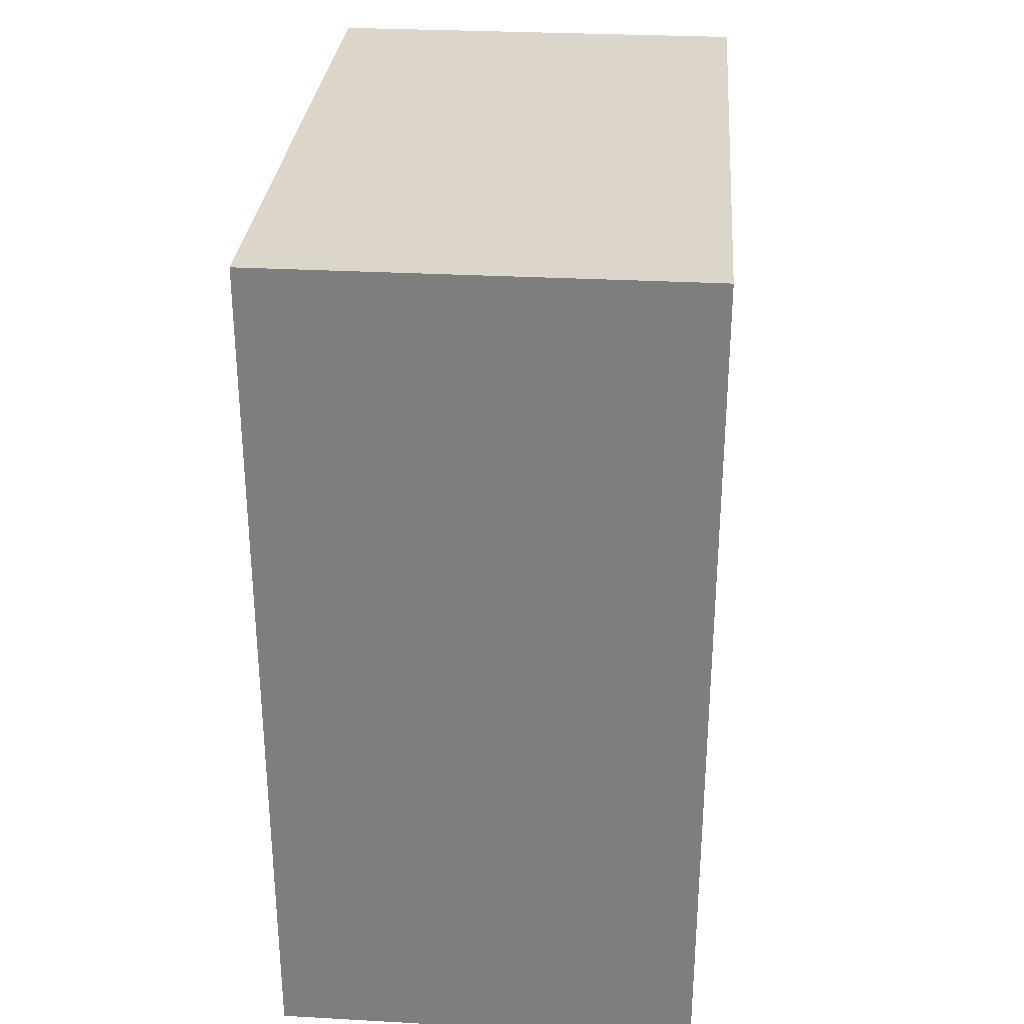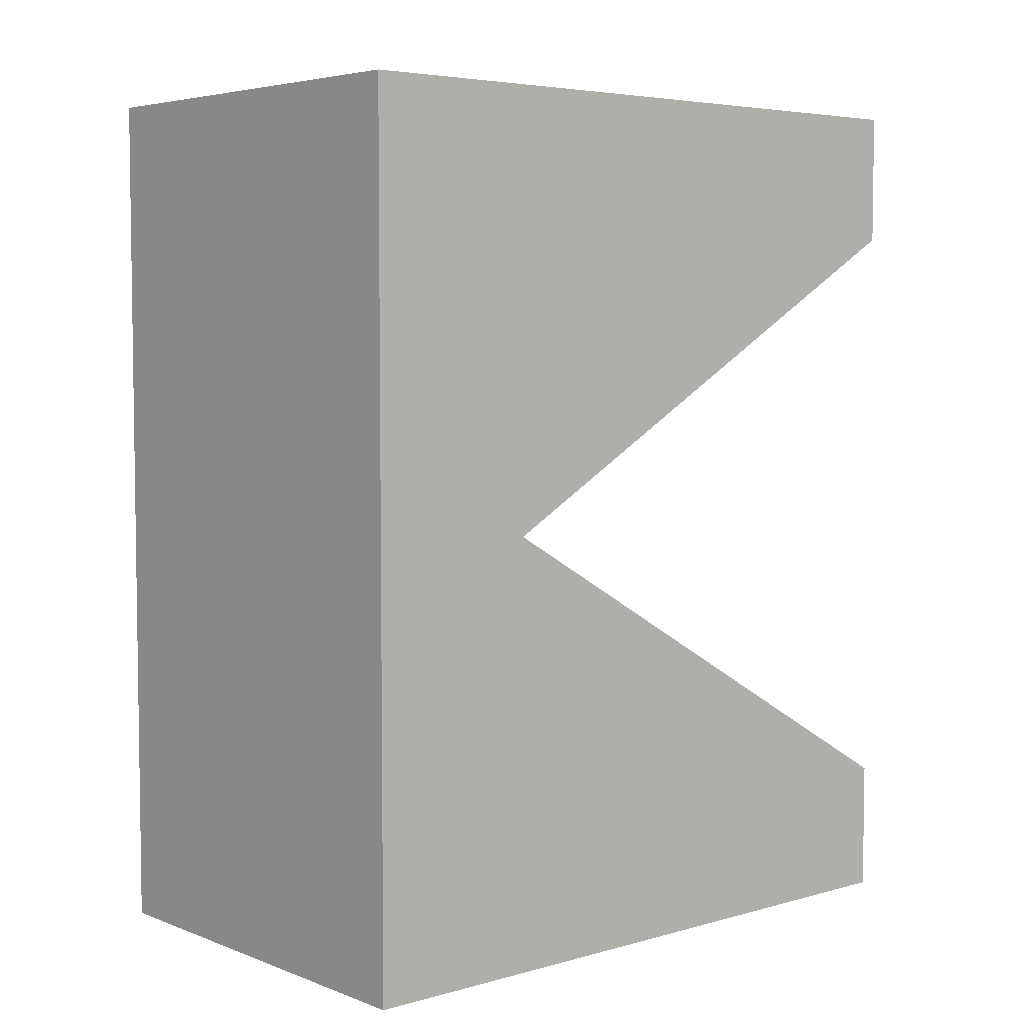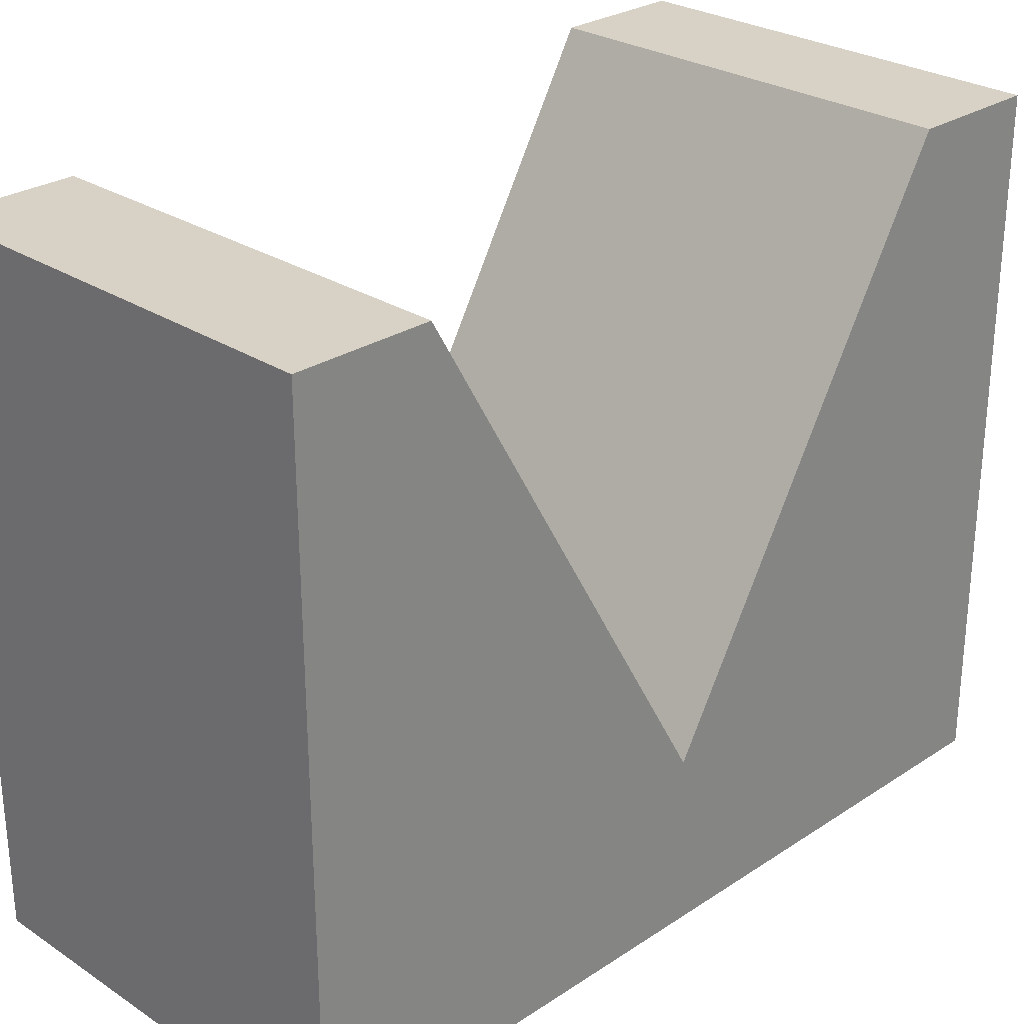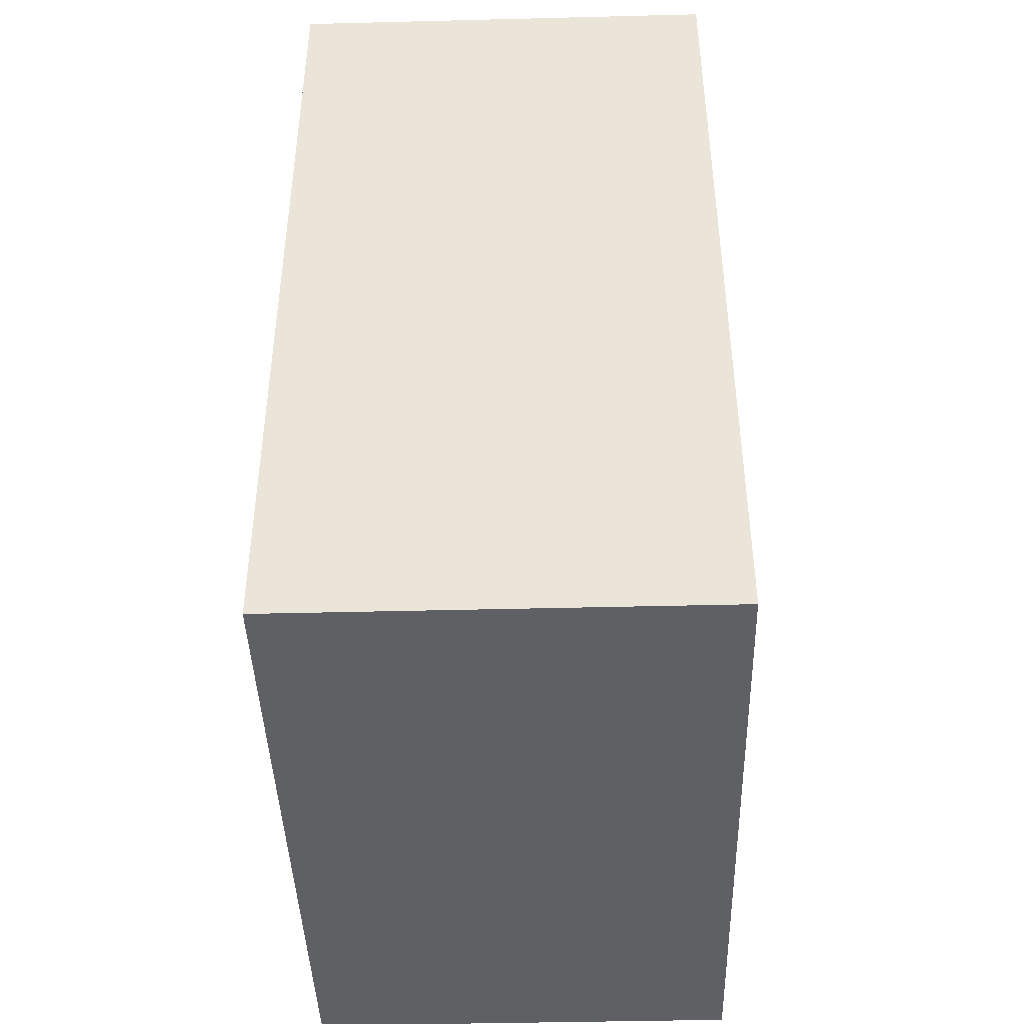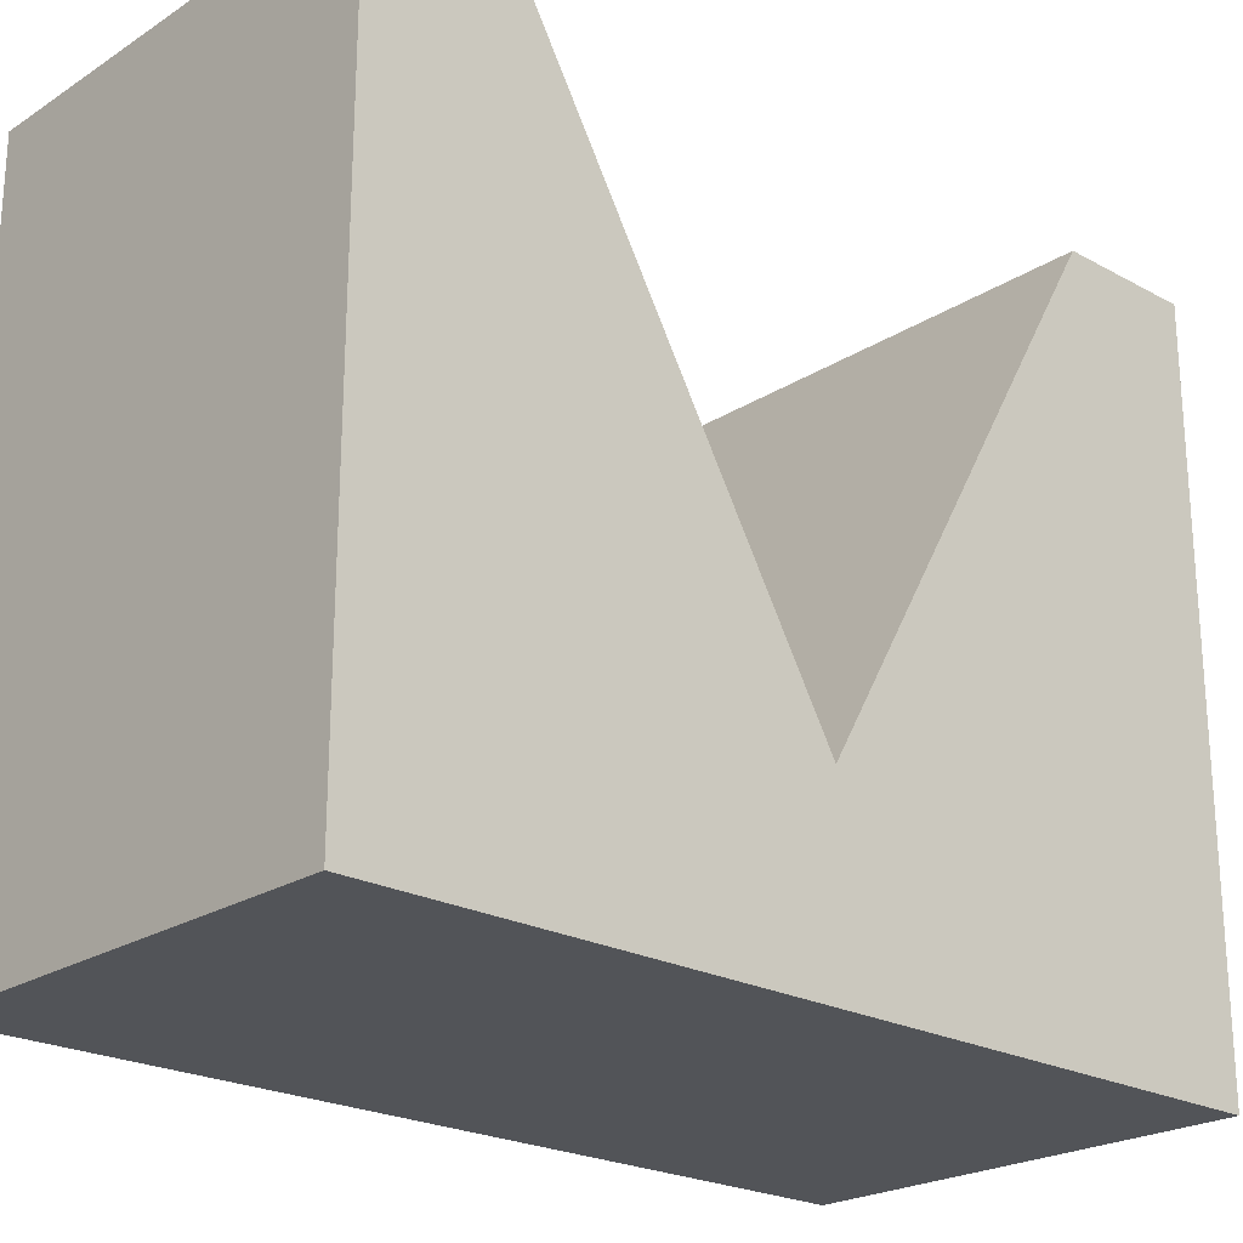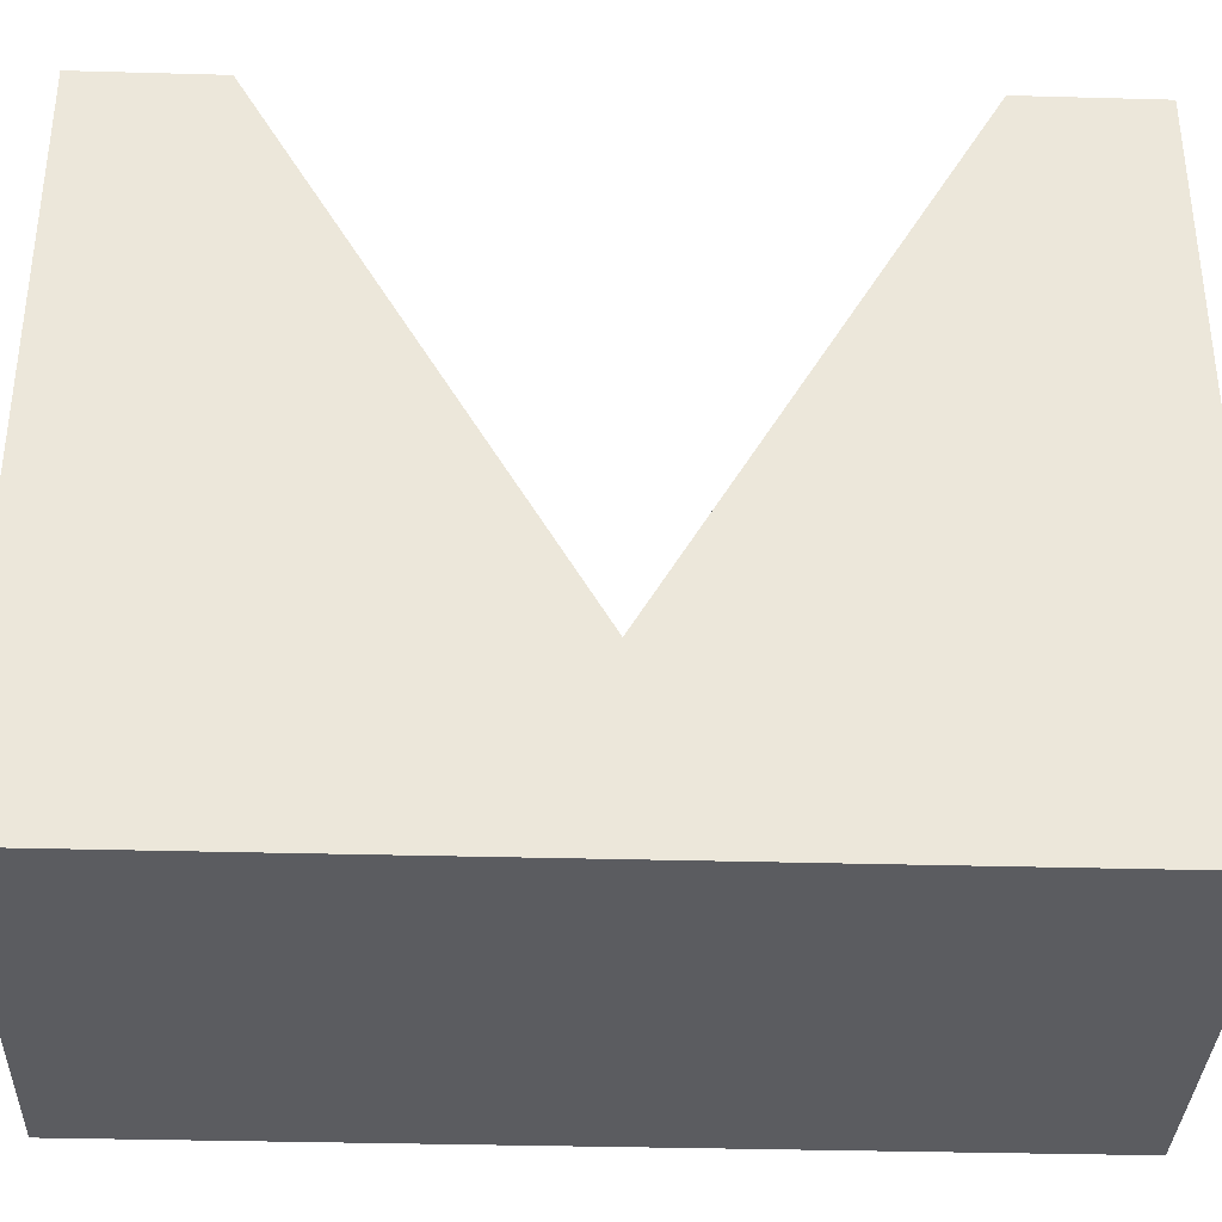
<metadata>
{"format":"obj","ext":"obj","renderer":"f3d","projection":"perspective","resolution":1024,"background":"white","views":[{"elev":30.0,"azim":-175.4,"up":"+Y"},{"elev":5.0,"azim":-130.9,"up":"+Y"},{"elev":27.5,"azim":-135.1,"up":"+Z"},{"elev":-42.9,"azim":-178.3,"up":"+Y"},{"elev":-22.9,"azim":-132.8,"up":"+Z"},{"elev":-35.0,"azim":87.9,"up":"+Z"}]}
</metadata>
<code>
g triangle_bottom
v 0.125 0.25 0.9997
v -0.125 0.25 0.9997
v -0.125 0.1732 0.9997
v 0.125 0.1732 0.9997
v 0.125 0.25 0.5997
v -0.125 0.25 0.5997
v 0.125 -0.25 0.5997
v -0.125 -0.25 0.5997
v 0.125 -0.25 0.9997
v -0.125 -0.25 0.9997
v 0.125 5.274e-16 0.6997
v 0.125 -0.1732 0.9997
v -0.125 -0.1732 0.9997
v -0.125 5.274e-16 0.6997
o mesh0
f 1 2 3
f 3 4 1
o mesh1
f 5 6 2
f 2 1 5
o mesh2
f 5 7 8
f 8 6 5
o mesh3
f 7 9 10
f 10 8 7
o mesh4
f 7 11 12
f 7 5 11
f 5 1 4
f 4 11 5
f 12 9 7
o mesh5
f 8 10 13
f 6 14 3
f 13 14 8
f 14 6 8
f 3 2 6
o mesh6
f 9 12 13
f 13 10 9
o mesh7
f 3 14 11
f 11 4 3
o mesh8
f 11 14 13
f 13 12 11

</code>
